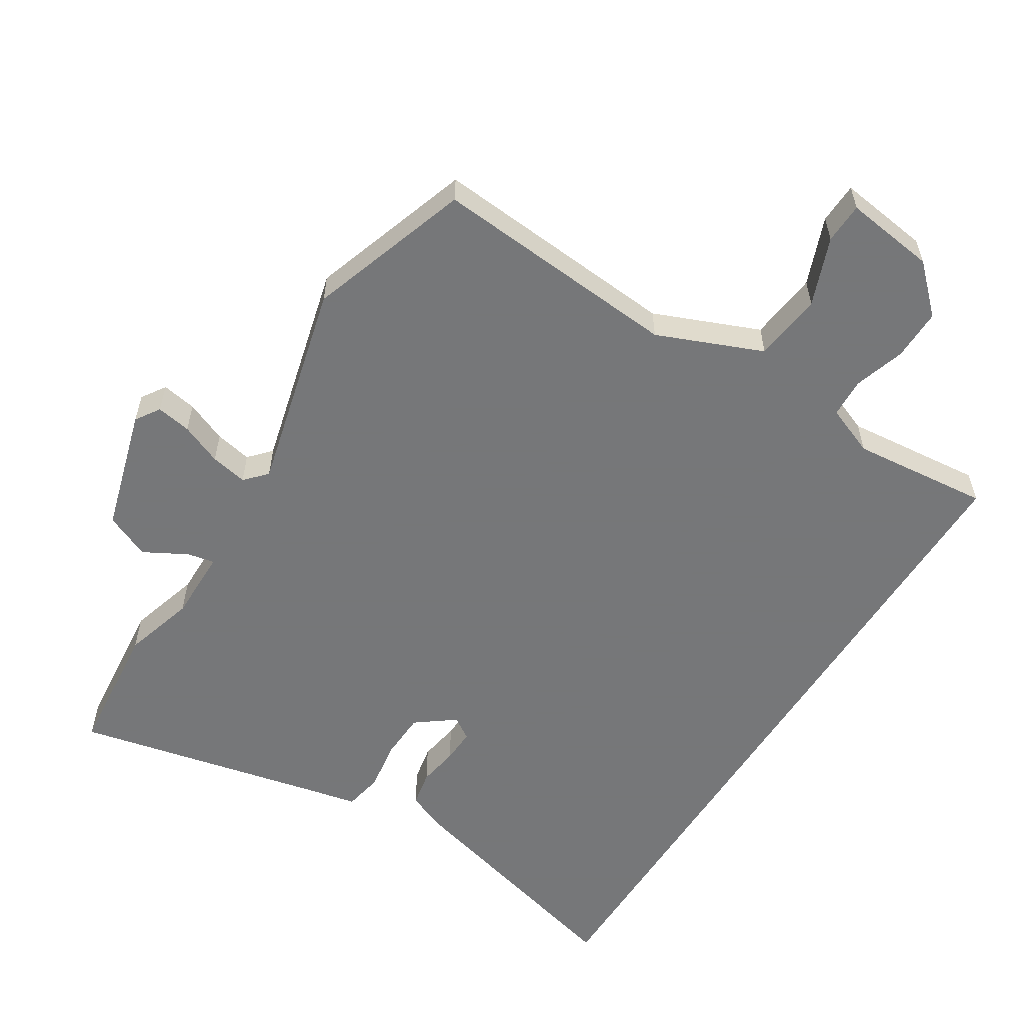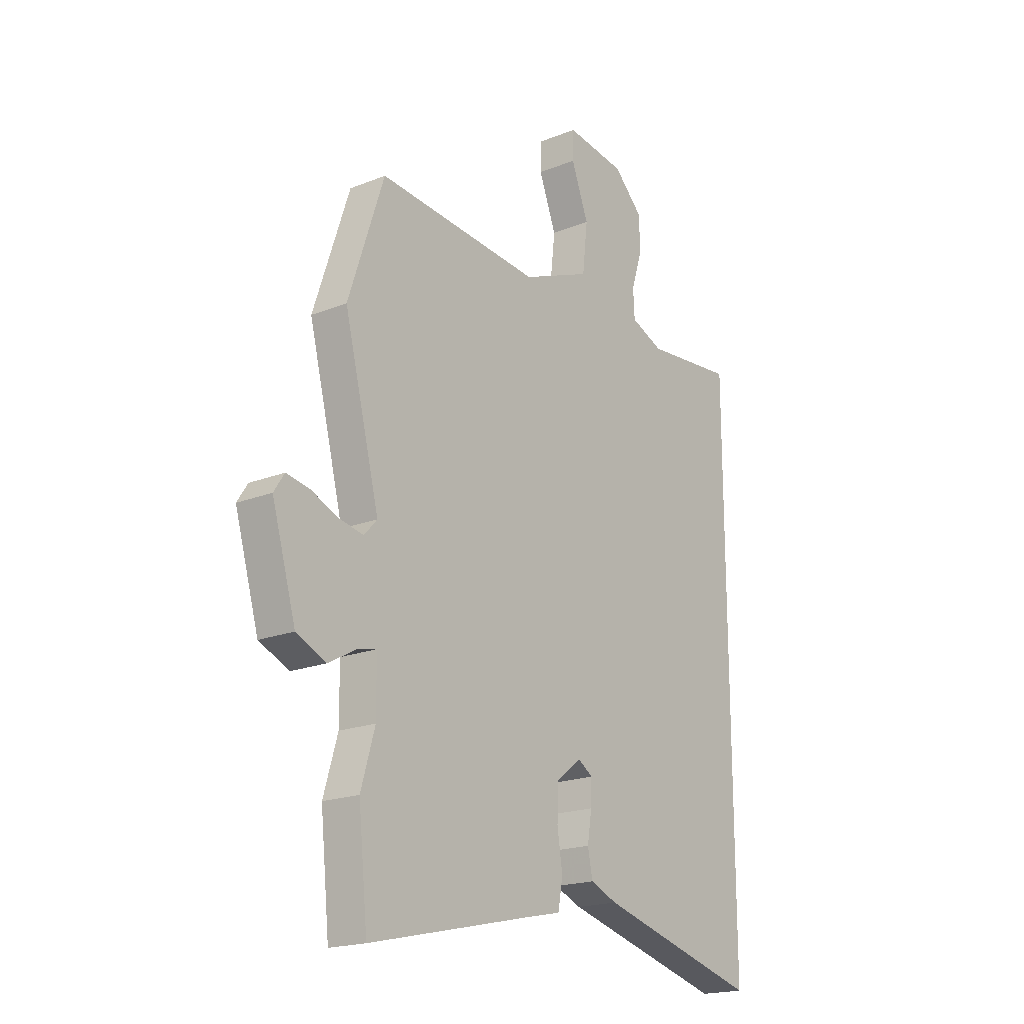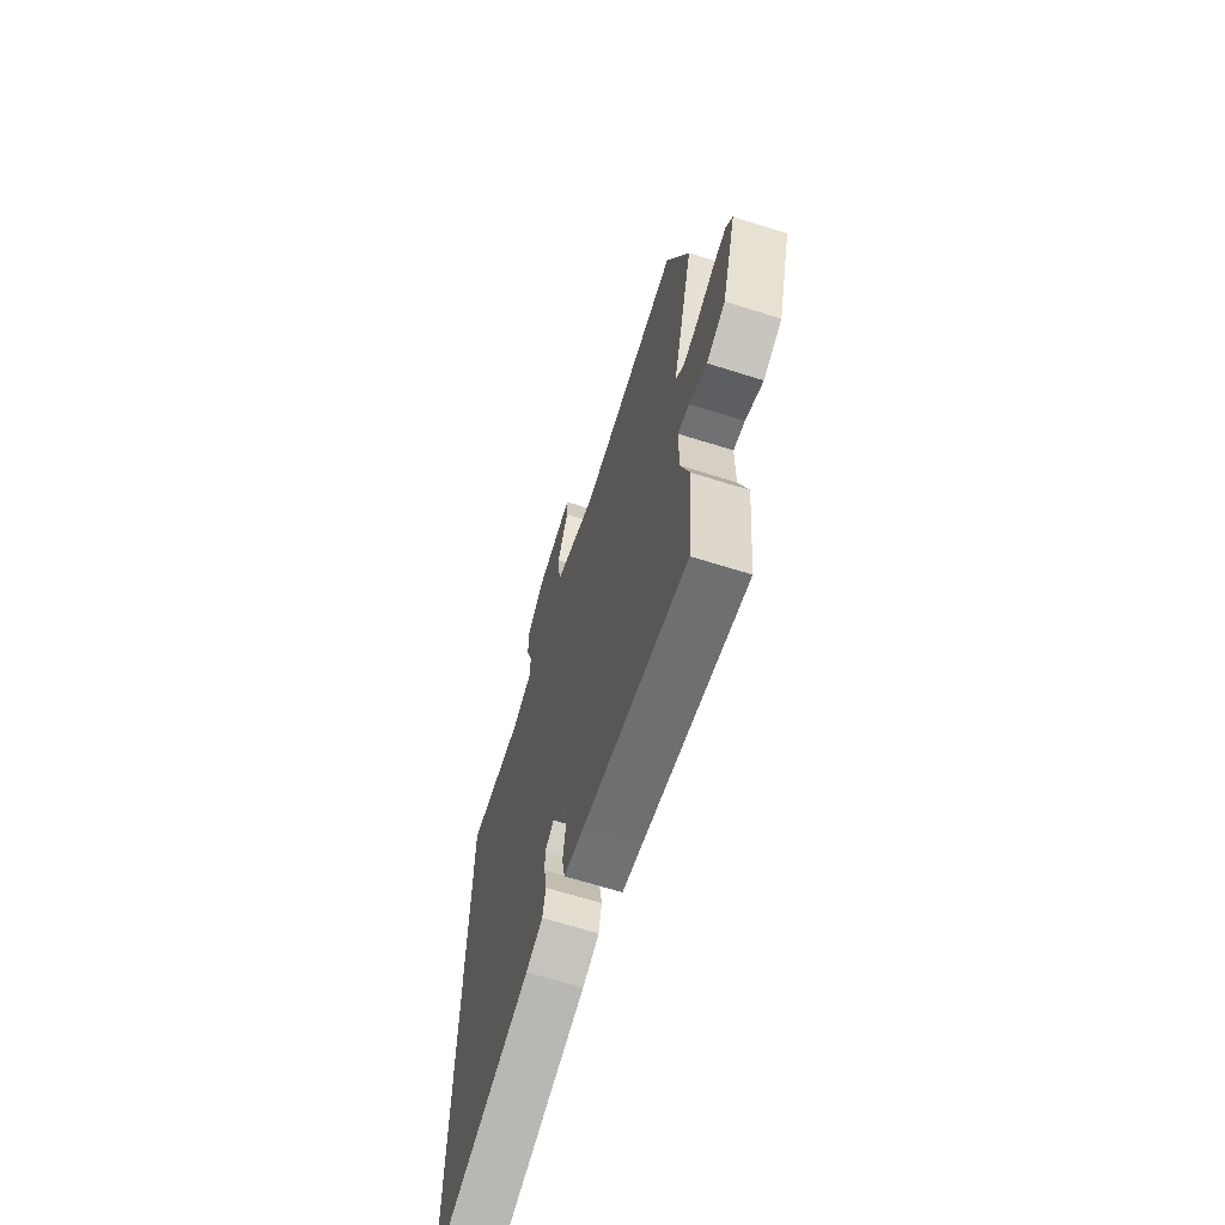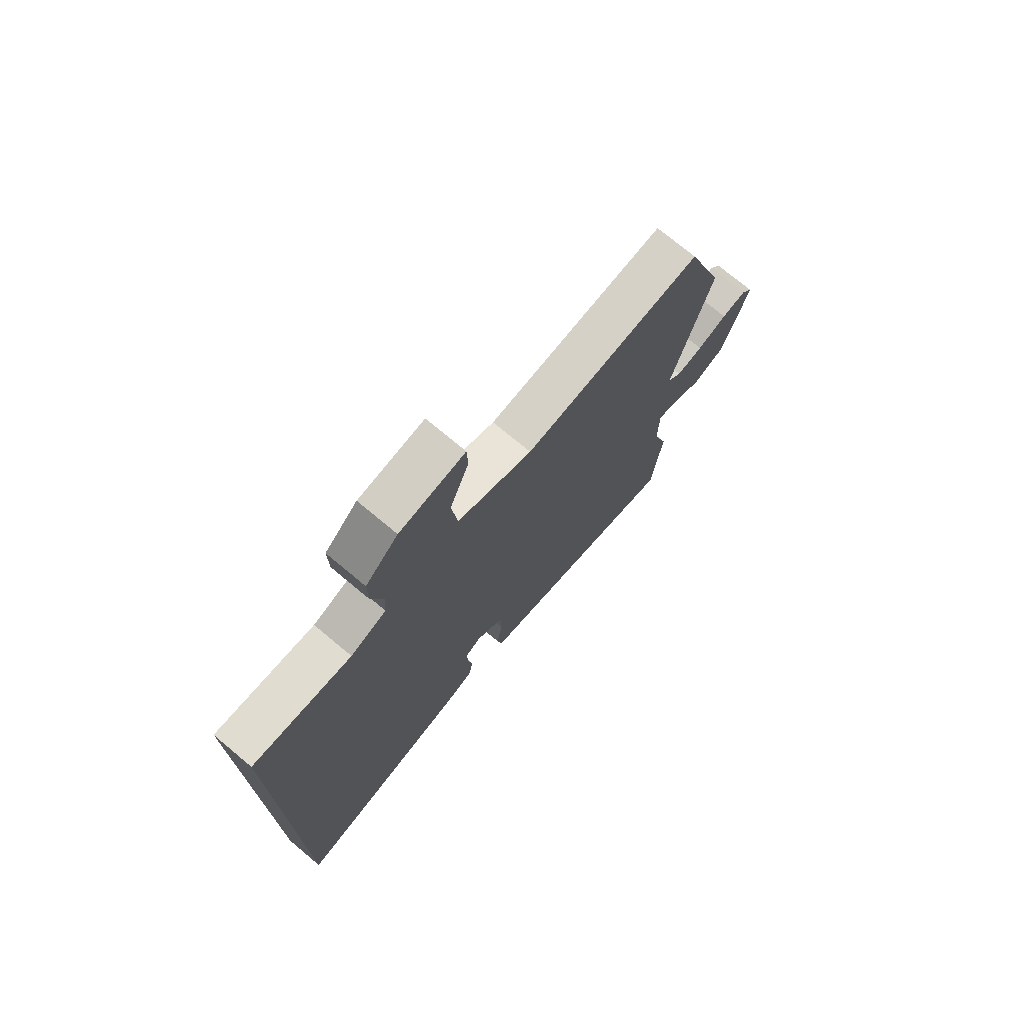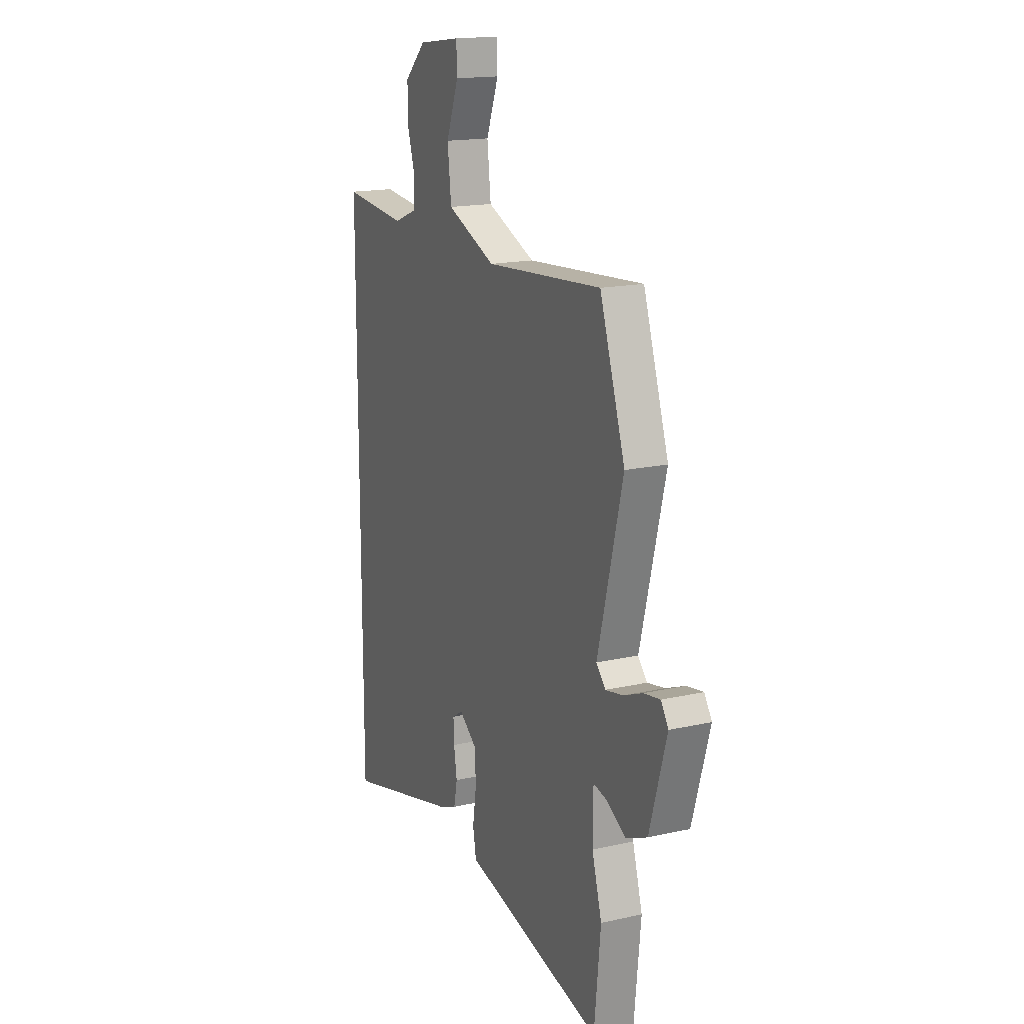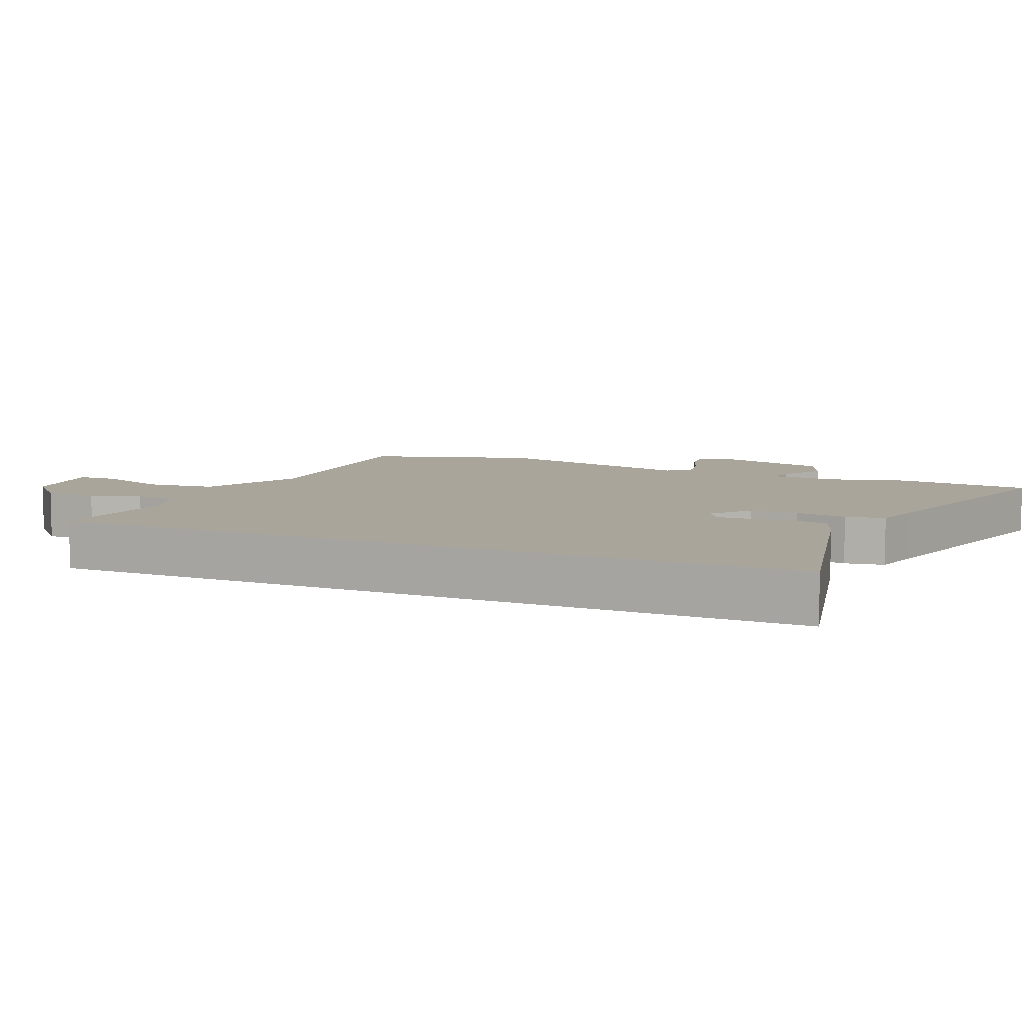
<metadata>
{"format":"obj","ext":"obj","renderer":"f3d","projection":"perspective","resolution":1024,"background":"white","views":[{"elev":-57.1,"azim":-32.2,"up":"+Y"},{"elev":-19.4,"azim":-53.3,"up":"+Z"},{"elev":-67.3,"azim":-107.4,"up":"+Z"},{"elev":74.5,"azim":129.8,"up":"+Z"},{"elev":16.8,"azim":-114.6,"up":"+Z"},{"elev":7.5,"azim":114.7,"up":"+Y"}]}
</metadata>
<code>
v -0.487 0.07 -0.627
v -0.508 0.07 -0.423
v -0.476 0.07 -0.314
v -0.477 0.07 -0.204
v -0.519 0.07 -0.213
v -0.584 0.07 -0.249
v -0.653 0.07 -0.219
v -0.708 0.07 -0.031
v -0.684 0.07 0.006
v -0.631 0.07 -0.003
v -0.568 0.07 -0.029
v -0.512 0.07 -0.04
v -0.482 0.07 -0.007
v -0.563 0.07 0.311
v -0.481 0.07 0.558
v -0.103 0.07 0.528
v 0.056 0.07 0.594
v 0.068 0.07 0.699
v 0.028 0.07 0.802
v 0.03 0.07 0.864
v 0.168 0.07 0.846
v 0.237 0.07 0.78
v 0.236 0.07 0.702
v 0.212 0.07 0.625
v 0.215 0.07 0.565
v 0.291 0.07 0.535
v 0.5 0.07 0.556
v 0.5 0.07 -0.586
v 0.124 0.07 -0.487
v 0.062 0.07 -0.462
v 0.051 0.07 -0.407
v 0.061 0.07 -0.345
v 0.063 0.07 -0.293
v 0.029 0.07 -0.271
v -0.029 0.07 -0.315
v -0.032 0.07 -0.387
v -0.02 0.07 -0.465
v -0.031 0.07 -0.524
v -0.105 0.07 -0.54
v -0.487 0 -0.627
v -0.508 0 -0.423
v -0.476 0 -0.314
v -0.477 0 -0.204
v -0.519 0 -0.213
v -0.584 0 -0.249
v -0.653 0 -0.219
v -0.708 0 -0.031
v -0.684 0 0.006
v -0.631 0 -0.003
v -0.568 0 -0.029
v -0.512 0 -0.04
v -0.482 0 -0.007
v -0.563 0 0.311
v -0.481 0 0.558
v -0.103 0 0.528
v 0.056 0 0.594
v 0.068 0 0.699
v 0.028 0 0.802
v 0.03 0 0.864
v 0.168 0 0.846
v 0.237 0 0.78
v 0.236 0 0.702
v 0.212 0 0.625
v 0.215 0 0.565
v 0.291 0 0.535
v 0.5 0 0.556
v 0.5 0 -0.586
v 0.124 0 -0.487
v 0.062 0 -0.462
v 0.051 0 -0.407
v 0.061 0 -0.345
v 0.063 0 -0.293
v 0.029 0 -0.271
v -0.029 0 -0.315
v -0.032 0 -0.387
v -0.02 0 -0.465
v -0.031 0 -0.524
v -0.105 0 -0.54
f 36 37 38 39
f 35 36 39 1
f 34 35 1 2
f 29 30 31 32
f 29 32 33
f 26 27 28 29
f 25 26 29 33
f 24 25 33 34
f 22 23 24
f 18 19 20 21
f 17 18 21 22
f 13 14 15 16
f 13 16 17
f 8 9 10 11
f 8 11 12
f 5 6 7 8
f 4 5 8 12
f 24 34 2 3
f 13 17 22 24
f 4 12 13 24
f 3 4 24
f 78 77 76 75
f 40 78 75 74
f 41 40 74 73
f 71 70 69 68
f 72 71 68
f 68 67 66 65
f 72 68 65 64
f 73 72 64 63
f 63 62 61
f 60 59 58 57
f 61 60 57 56
f 55 54 53 52
f 56 55 52
f 50 49 48 47
f 51 50 47
f 47 46 45 44
f 51 47 44 43
f 42 41 73 63
f 63 61 56 52
f 63 52 51 43
f 63 43 42
f 1 40 41 2
f 2 41 42 3
f 3 42 43 4
f 4 43 44 5
f 5 44 45 6
f 6 45 46 7
f 7 46 47 8
f 8 47 48 9
f 9 48 49 10
f 10 49 50 11
f 11 50 51 12
f 12 51 52 13
f 13 52 53 14
f 14 53 54 15
f 15 54 55 16
f 16 55 56 17
f 17 56 57 18
f 18 57 58 19
f 19 58 59 20
f 20 59 60 21
f 21 60 61 22
f 22 61 62 23
f 23 62 63 24
f 24 63 64 25
f 25 64 65 26
f 26 65 66 27
f 27 66 67 28
f 28 67 68 29
f 29 68 69 30
f 30 69 70 31
f 31 70 71 32
f 32 71 72 33
f 33 72 73 34
f 34 73 74 35
f 35 74 75 36
f 36 75 76 37
f 37 76 77 38
f 38 77 78 39
f 39 78 40 1

</code>
